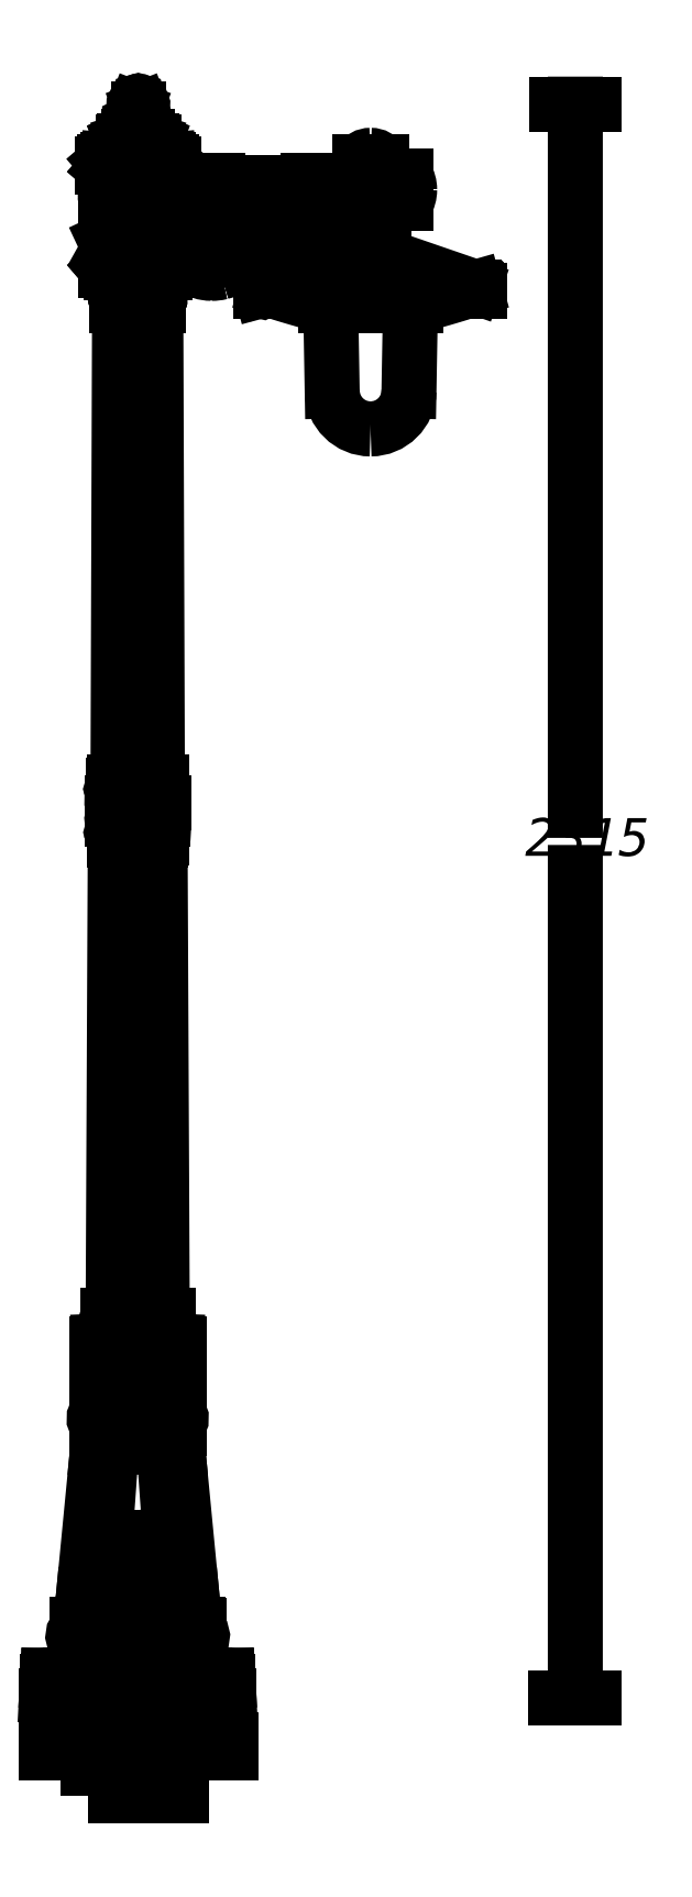
<metadata>
{"format":"dxf","ext":"dxf","renderer":"ezdxf+matplotlib","layout":"modelspace","background":"white","min_lineweight":24,"dpi":150}
</metadata>
<code>
0
SECTION
2
ENTITIES
0
INSERT
8
LIVELLO_1
2
AI9-BLK1
10
81.44
20
241.3
30
0
0
ENDSEC
0
EOF

</code>
